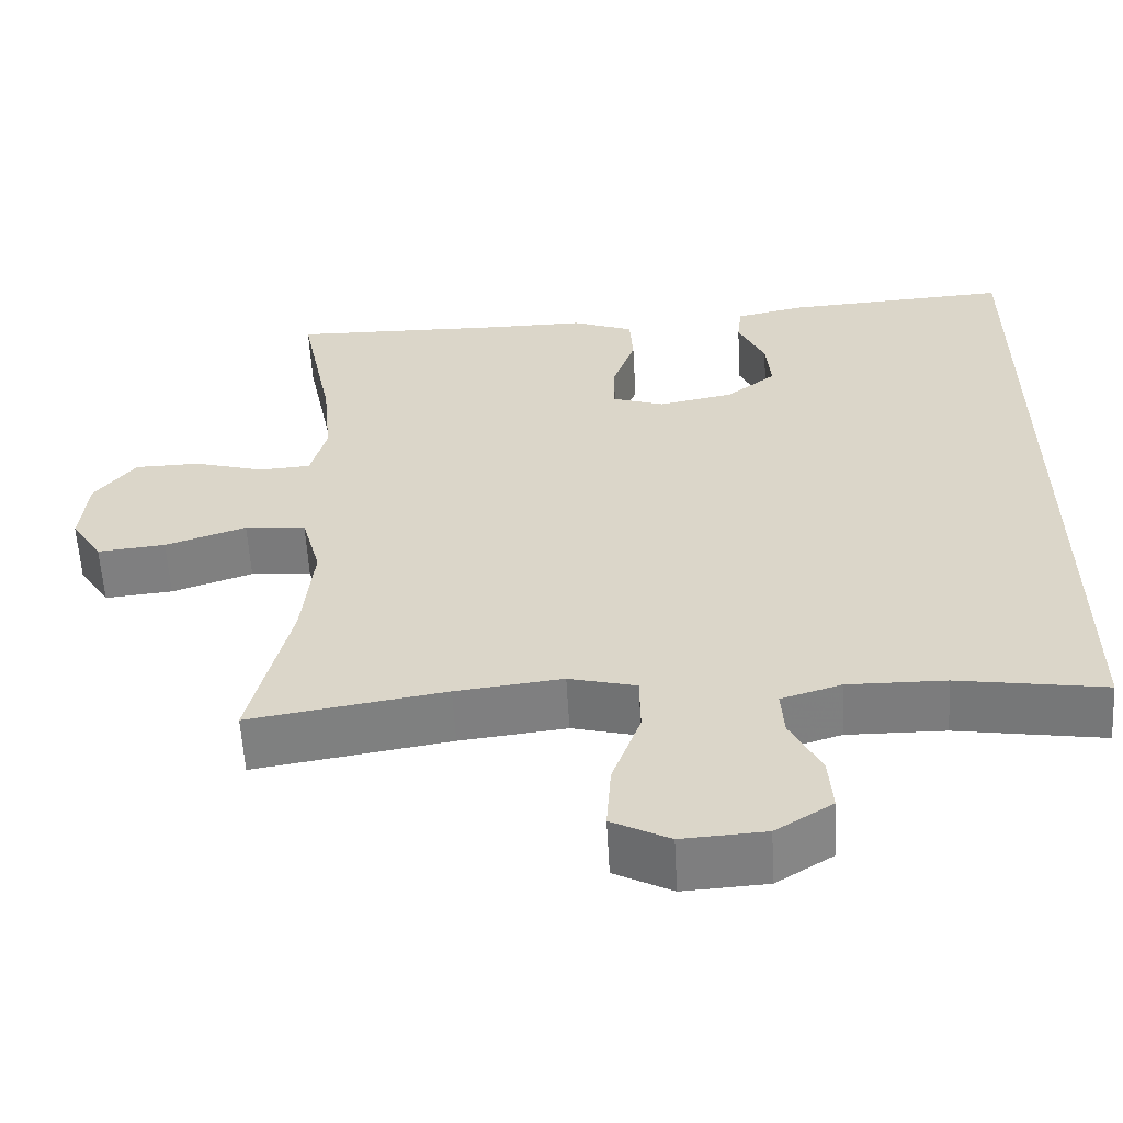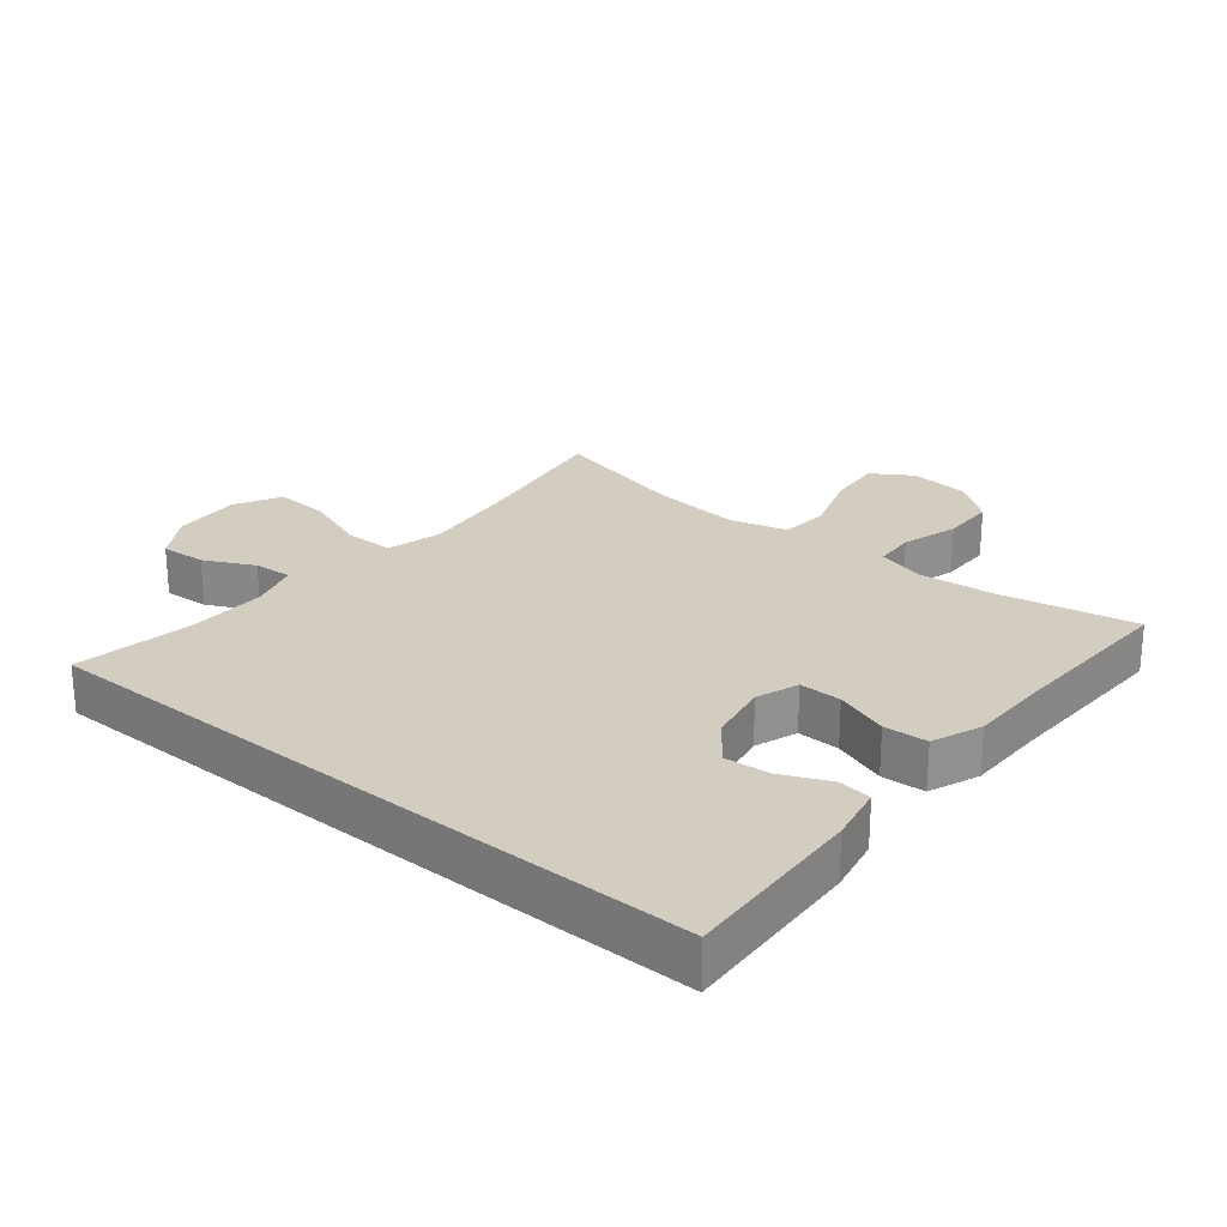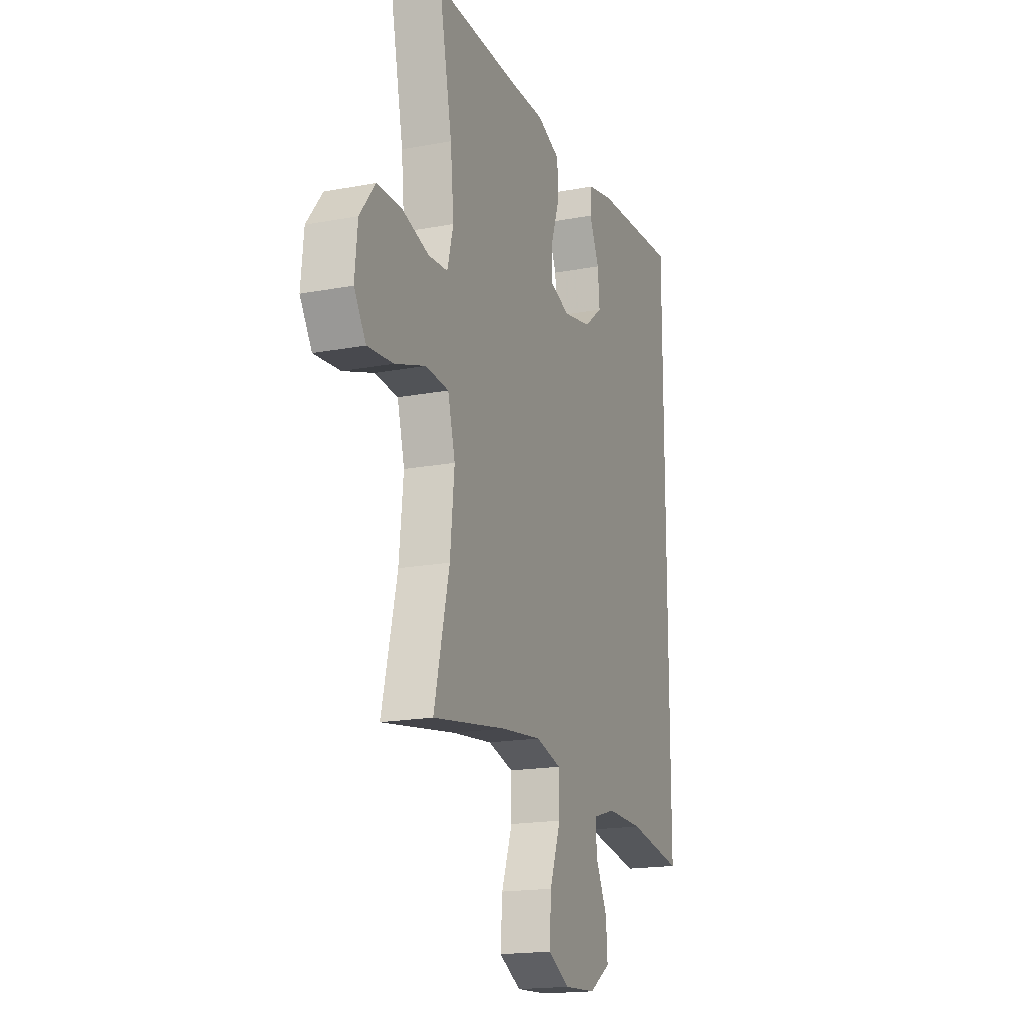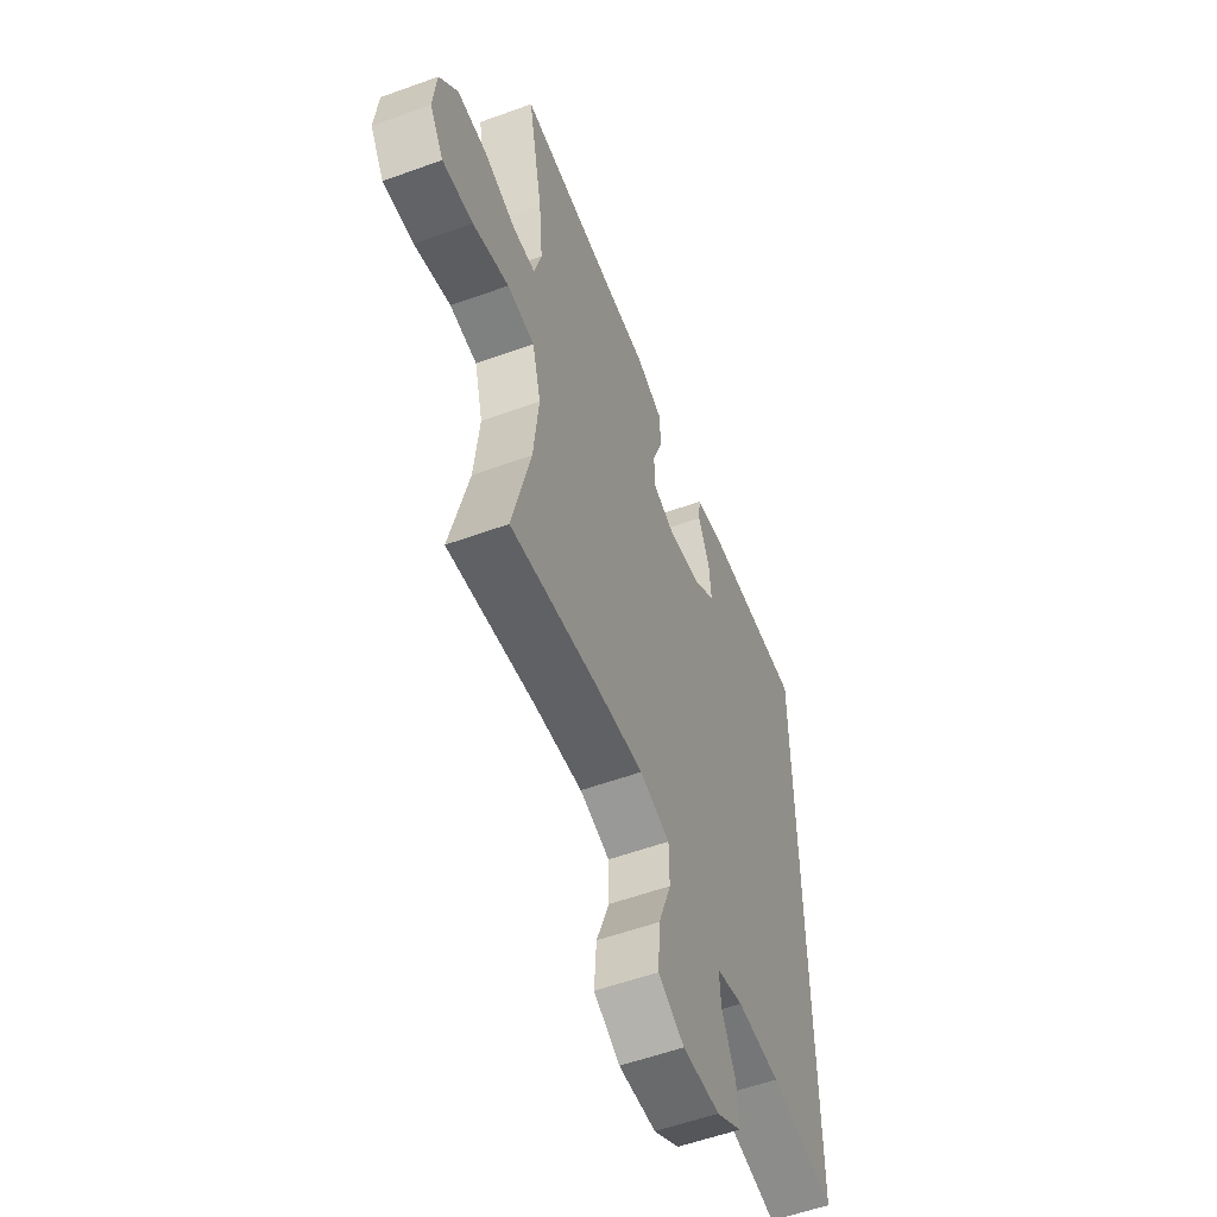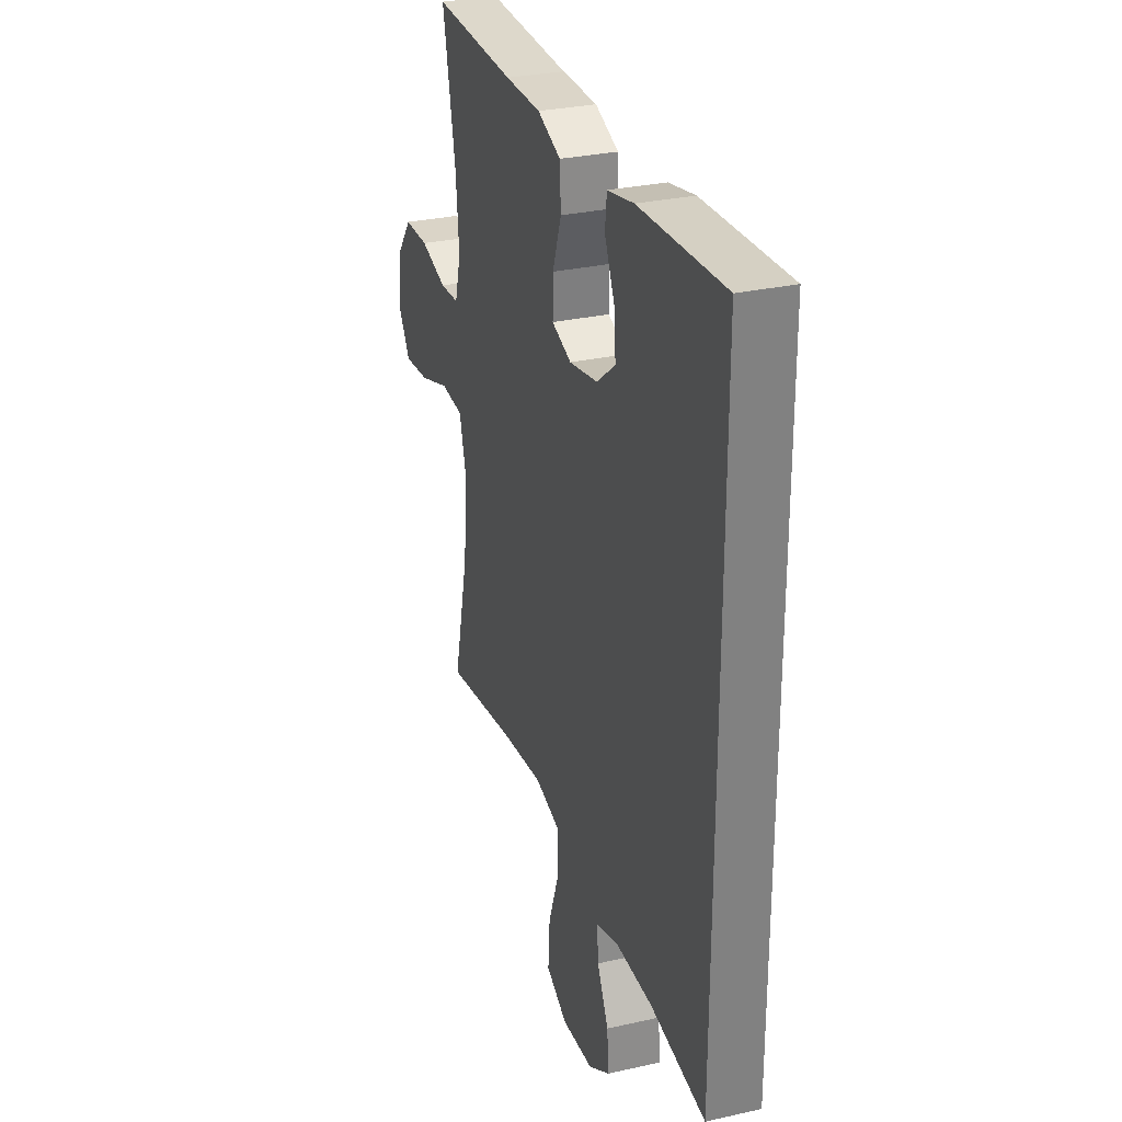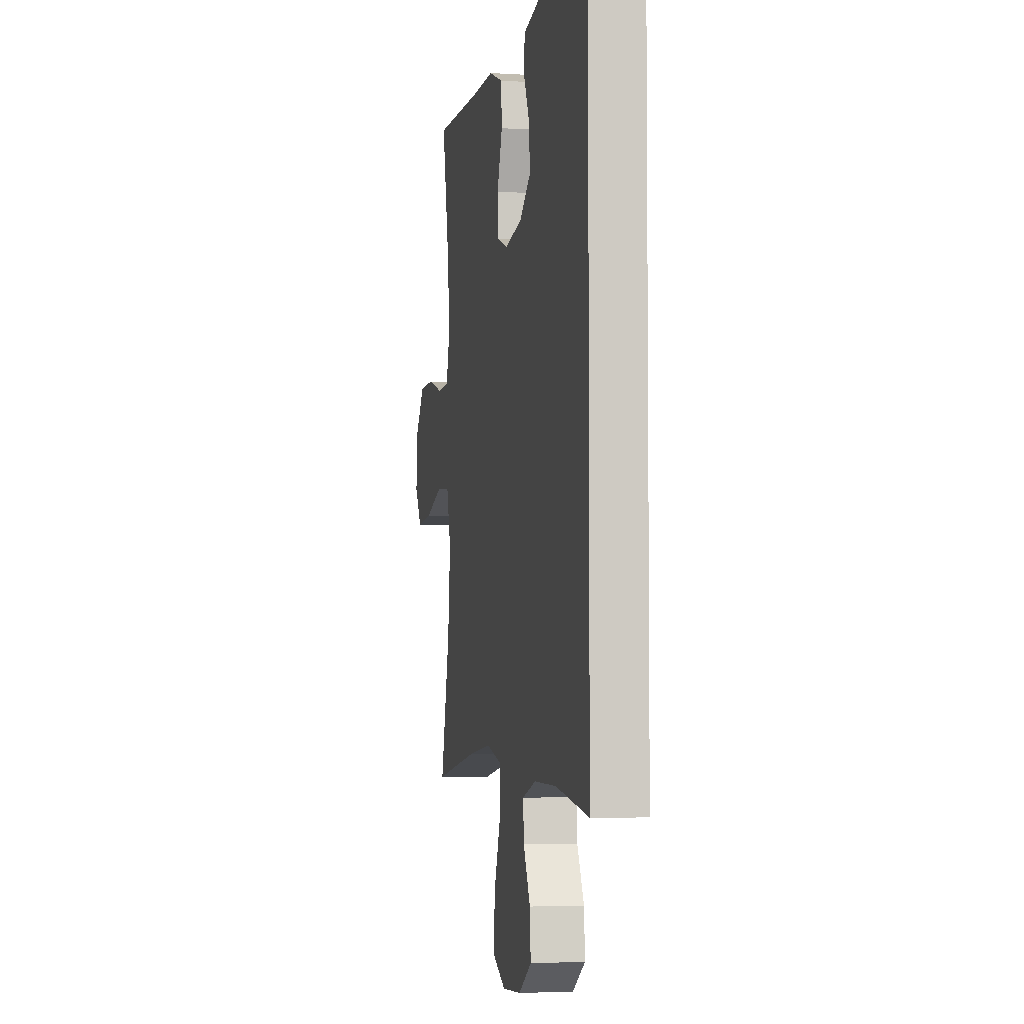
<metadata>
{"format":"obj","ext":"obj","renderer":"f3d","projection":"perspective","resolution":1024,"background":"white","views":[{"elev":-59.0,"azim":-176.7,"up":"+Z"},{"elev":24.8,"azim":-50.5,"up":"+Y"},{"elev":-17.9,"azim":110.3,"up":"+Z"},{"elev":-55.9,"azim":110.9,"up":"+Z"},{"elev":29.6,"azim":-108.4,"up":"+Z"},{"elev":-4.4,"azim":-101.2,"up":"+Z"}]}
</metadata>
<code>
v -0.5 0.07 -0.518
v -0.5 0.07 0.52
v -0.219 0.07 0.504
v -0.132 0.07 0.486
v -0.126 0.07 0.434
v -0.159 0.07 0.362
v -0.165 0.07 0.292
v -0.103 0.07 0.243
v -0.009 0.07 0.225
v 0.056 0.07 0.248
v 0.055 0.07 0.313
v 0.026 0.07 0.395
v 0.03 0.07 0.462
v 0.107 0.07 0.492
v 0.226 0.07 0.492
v 0.5 0.07 0.5
v 0.458 0.07 0.29
v 0.447 0.07 0.175
v 0.467 0.07 0.1
v 0.531 0.07 0.096
v 0.619 0.07 0.122
v 0.701 0.07 0.121
v 0.752 0.07 0.055
v 0.761 0.07 -0.038
v 0.722 0.07 -0.099
v 0.637 0.07 -0.091
v 0.536 0.07 -0.057
v 0.46 0.07 -0.063
v 0.436 0.07 -0.153
v 0.45 0.07 -0.29
v 0.5 0.07 -0.5
v 0.256 0.07 -0.461
v 0.123 0.07 -0.446
v 0.039 0.07 -0.468
v 0.038 0.07 -0.543
v 0.074 0.07 -0.642
v 0.08 0.07 -0.727
v 0.008 0.07 -0.765
v -0.096 0.07 -0.759
v -0.167 0.07 -0.714
v -0.162 0.07 -0.644
v -0.124 0.07 -0.568
v -0.12 0.07 -0.509
v -0.195 0.07 -0.486
v -0.317 0.07 -0.488
v -0.5 0 -0.518
v -0.5 0 0.52
v -0.219 0 0.504
v -0.132 0 0.486
v -0.126 0 0.434
v -0.159 0 0.362
v -0.165 0 0.292
v -0.103 0 0.243
v -0.009 0 0.225
v 0.056 0 0.248
v 0.055 0 0.313
v 0.026 0 0.395
v 0.03 0 0.462
v 0.107 0 0.492
v 0.226 0 0.492
v 0.5 0 0.5
v 0.458 0 0.29
v 0.447 0 0.175
v 0.467 0 0.1
v 0.531 0 0.096
v 0.619 0 0.122
v 0.701 0 0.121
v 0.752 0 0.055
v 0.761 0 -0.038
v 0.722 0 -0.099
v 0.637 0 -0.091
v 0.536 0 -0.057
v 0.46 0 -0.063
v 0.436 0 -0.153
v 0.45 0 -0.29
v 0.5 0 -0.5
v 0.256 0 -0.461
v 0.123 0 -0.446
v 0.039 0 -0.468
v 0.038 0 -0.543
v 0.074 0 -0.642
v 0.08 0 -0.727
v 0.008 0 -0.765
v -0.096 0 -0.759
v -0.167 0 -0.714
v -0.162 0 -0.644
v -0.124 0 -0.568
v -0.12 0 -0.509
v -0.195 0 -0.486
v -0.317 0 -0.488
f 39 40 41 42
f 39 42 43
f 38 39 43
f 35 36 37 38
f 34 35 38 43
f 33 34 43 44
f 30 31 32
f 29 30 32 33
f 28 29 33 44
f 24 25 26 27
f 24 27 28
f 23 24 28
f 20 21 22 23
f 19 20 23 28
f 18 19 28 44
f 15 16 17
f 11 12 13 14
f 10 11 14 15
f 3 4 5 6
f 3 6 7
f 45 1 2 3
f 45 3 7
f 44 45 7 8
f 10 15 17 18
f 9 10 18 44
f 8 9 44
f 87 86 85 84
f 88 87 84
f 88 84 83
f 83 82 81 80
f 88 83 80 79
f 89 88 79 78
f 77 76 75
f 78 77 75 74
f 89 78 74 73
f 72 71 70 69
f 73 72 69
f 73 69 68
f 68 67 66 65
f 73 68 65 64
f 89 73 64 63
f 62 61 60
f 59 58 57 56
f 60 59 56 55
f 51 50 49 48
f 52 51 48
f 48 47 46 90
f 52 48 90
f 53 52 90 89
f 63 62 60 55
f 89 63 55 54
f 89 54 53
f 1 46 47 2
f 2 47 48 3
f 3 48 49 4
f 4 49 50 5
f 5 50 51 6
f 6 51 52 7
f 7 52 53 8
f 8 53 54 9
f 9 54 55 10
f 10 55 56 11
f 11 56 57 12
f 12 57 58 13
f 13 58 59 14
f 14 59 60 15
f 15 60 61 16
f 16 61 62 17
f 17 62 63 18
f 18 63 64 19
f 19 64 65 20
f 20 65 66 21
f 21 66 67 22
f 22 67 68 23
f 23 68 69 24
f 24 69 70 25
f 25 70 71 26
f 26 71 72 27
f 27 72 73 28
f 28 73 74 29
f 29 74 75 30
f 30 75 76 31
f 31 76 77 32
f 32 77 78 33
f 33 78 79 34
f 34 79 80 35
f 35 80 81 36
f 36 81 82 37
f 37 82 83 38
f 38 83 84 39
f 39 84 85 40
f 40 85 86 41
f 41 86 87 42
f 42 87 88 43
f 43 88 89 44
f 44 89 90 45
f 45 90 46 1

</code>
